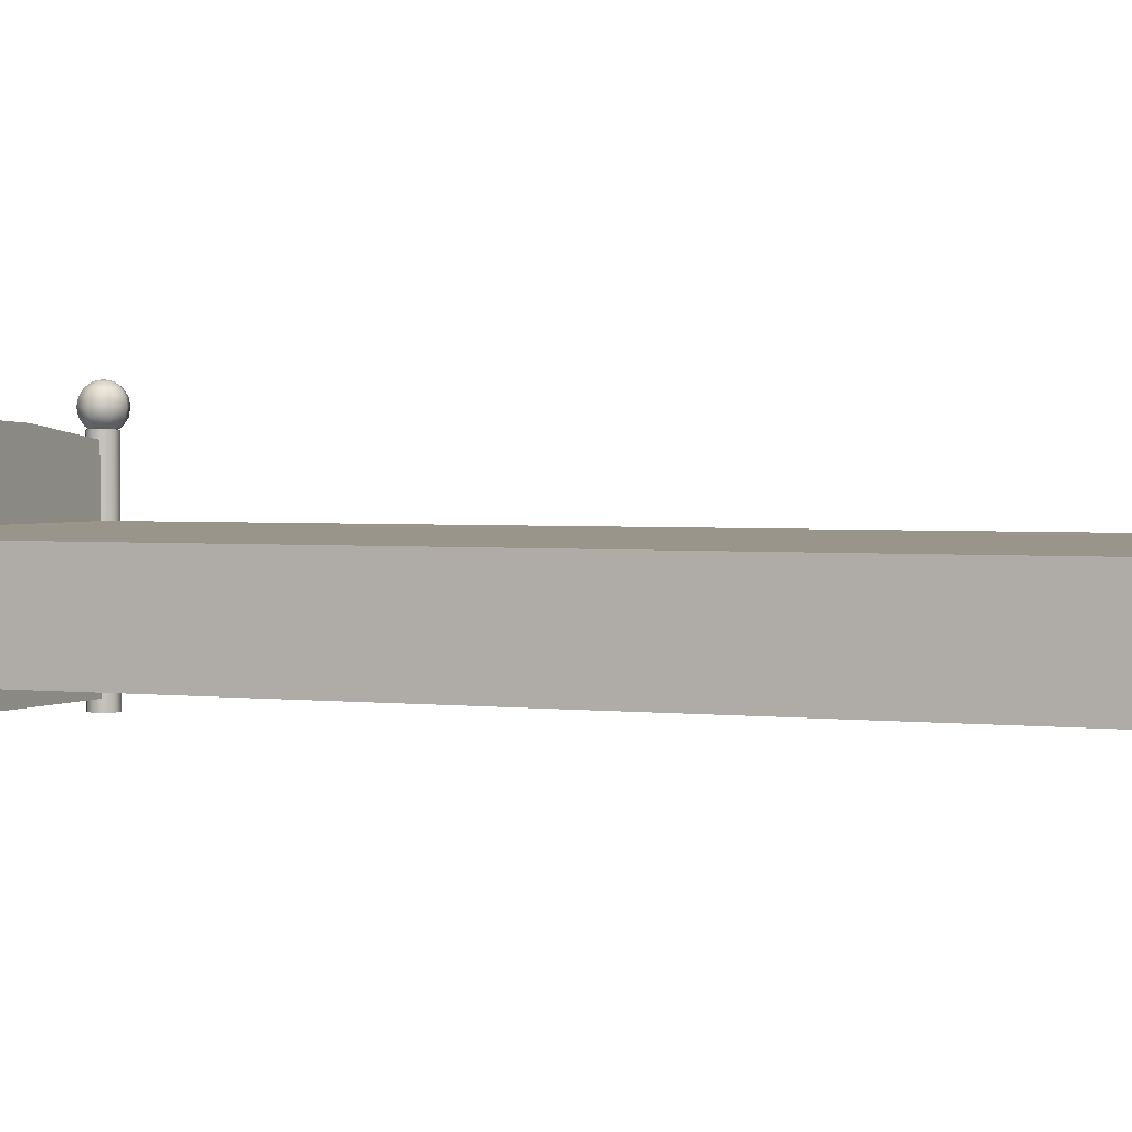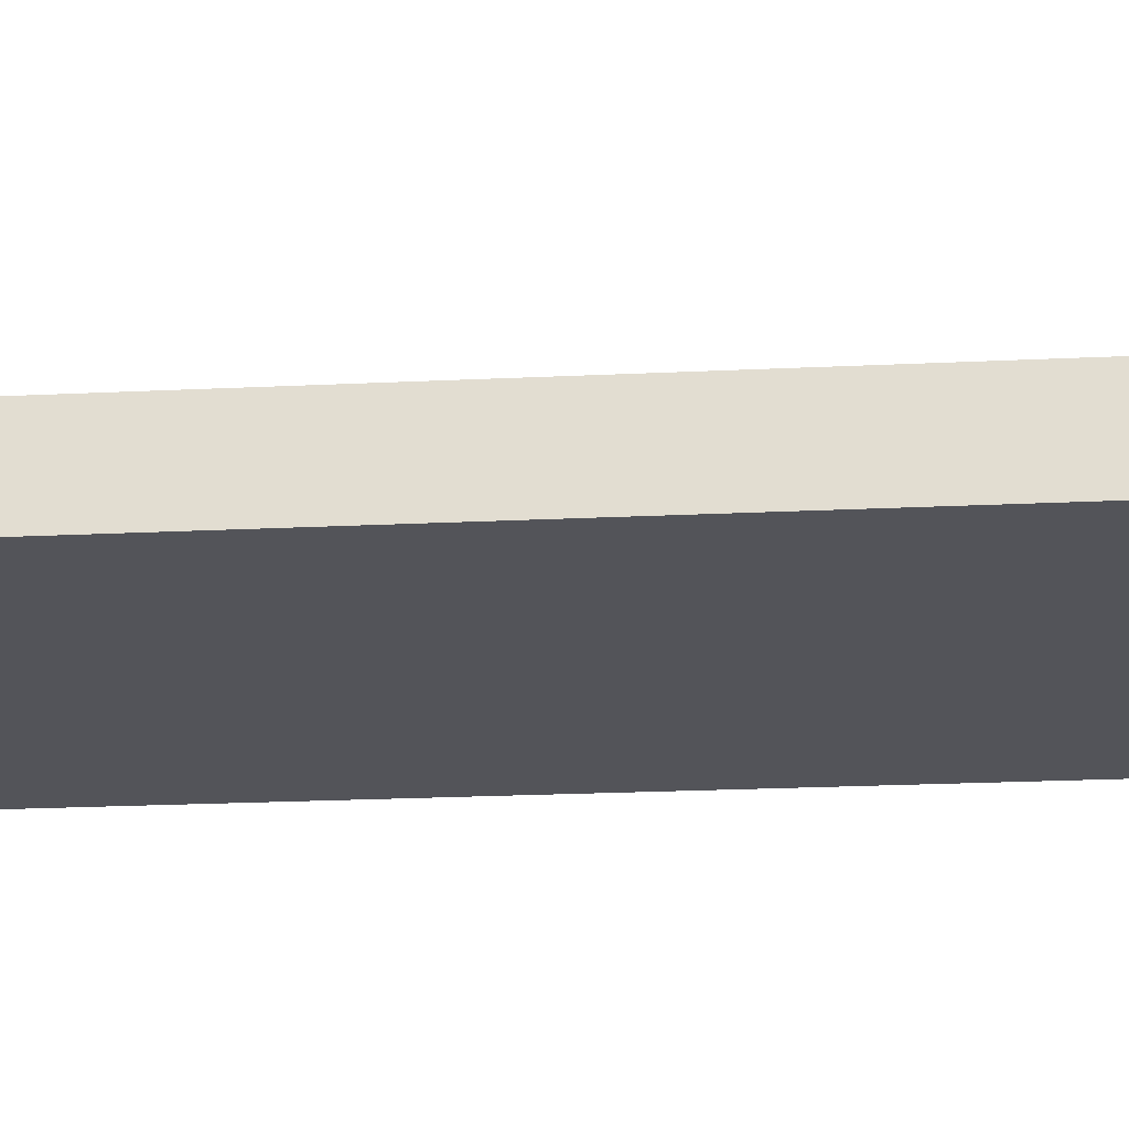
<metadata>
{"format":"obj","ext":"obj","renderer":"f3d","projection":"perspective","resolution":1024,"background":"white","views":[{"elev":2.1,"azim":-65.1,"up":"+Y"},{"elev":-23.8,"azim":94.5,"up":"+Y"}]}
</metadata>
<code>
o matelas.001
v -1.685 -0.4013 3.753
v -1.685 0.2726 3.753
v -1.685 0.2726 -3.501
v -1.685 -0.4013 -3.501
v 1.681 -0.4013 3.753
v 1.681 0.2726 3.753
v 1.681 -0.4013 -3.501
v 1.681 0.2726 -3.501
v -1.625 -0.7948 3.755
v -1.644 -0.7948 3.814
v -1.694 -0.7948 3.851
v -1.756 -0.7948 3.851
v -1.807 -0.7948 3.814
v -1.826 -0.7948 3.755
v -1.807 -0.7948 3.696
v -1.756 -0.7948 3.66
v -1.694 -0.7948 3.66
v -1.644 -0.7948 3.696
v -1.625 0.7792 3.755
v -1.644 0.7792 3.814
v -1.694 0.7792 3.851
v -1.756 0.7792 3.851
v -1.807 0.7792 3.814
v -1.826 0.7792 3.755
v -1.807 0.7792 3.696
v -1.756 0.7792 3.66
v -1.694 0.7792 3.66
v -1.644 0.7792 3.696
v -1.577 0.9051 3.748
v -1.731 1.059 3.748
v -1.689 1.047 3.706
v -1.654 1.014 3.671
v -1.631 0.964 3.647
v -1.622 0.9051 3.639
v -1.631 0.8463 3.647
v -1.654 0.7964 3.671
v -1.689 0.7631 3.706
v -1.731 1.047 3.689
v -1.731 1.014 3.639
v -1.731 0.964 3.606
v -1.731 0.9051 3.594
v -1.731 0.8463 3.606
v -1.731 0.7964 3.639
v -1.731 0.7631 3.689
v -1.731 0.7514 3.748
v -1.773 1.047 3.706
v -1.808 1.014 3.671
v -1.832 0.964 3.647
v -1.84 0.9051 3.639
v -1.832 0.8463 3.647
v -1.808 0.7964 3.671
v -1.773 0.7631 3.706
v -1.79 1.047 3.748
v -1.84 1.014 3.748
v -1.873 0.964 3.748
v -1.885 0.9051 3.748
v -1.873 0.8463 3.748
v -1.84 0.7964 3.748
v -1.79 0.7631 3.748
v -1.773 1.047 3.789
v -1.808 1.014 3.825
v -1.832 0.964 3.848
v -1.84 0.9051 3.857
v -1.832 0.8463 3.848
v -1.808 0.7964 3.825
v -1.773 0.7631 3.789
v -1.731 1.047 3.807
v -1.731 1.014 3.857
v -1.731 0.964 3.89
v -1.731 0.9051 3.902
v -1.731 0.8463 3.89
v -1.731 0.7964 3.857
v -1.731 0.7631 3.807
v -1.689 1.047 3.789
v -1.654 1.014 3.825
v -1.631 0.964 3.848
v -1.622 0.9051 3.857
v -1.631 0.8463 3.848
v -1.654 0.7964 3.825
v -1.689 0.7631 3.789
v -1.672 1.047 3.748
v -1.622 1.014 3.748
v -1.589 0.964 3.748
v -1.589 0.8463 3.748
v -1.622 0.7964 3.748
v -1.672 0.7631 3.748
v 1.621 -0.7948 3.755
v 1.64 -0.7948 3.814
v 1.691 -0.7948 3.851
v 1.753 -0.7948 3.851
v 1.803 -0.7948 3.814
v 1.822 -0.7948 3.755
v 1.803 -0.7948 3.696
v 1.753 -0.7948 3.66
v 1.691 -0.7948 3.66
v 1.64 -0.7948 3.696
v 1.621 0.7792 3.755
v 1.64 0.7792 3.814
v 1.691 0.7792 3.851
v 1.753 0.7792 3.851
v 1.803 0.7792 3.814
v 1.822 0.7792 3.755
v 1.803 0.7792 3.696
v 1.753 0.7792 3.66
v 1.691 0.7792 3.66
v 1.64 0.7792 3.696
v 1.574 0.9051 3.748
v 1.727 1.059 3.748
v 1.686 1.047 3.706
v 1.65 1.014 3.671
v 1.627 0.964 3.647
v 1.619 0.9051 3.639
v 1.627 0.8463 3.647
v 1.65 0.7964 3.671
v 1.686 0.7631 3.706
v 1.727 1.047 3.689
v 1.727 1.014 3.639
v 1.727 0.964 3.606
v 1.727 0.9051 3.594
v 1.727 0.8463 3.606
v 1.727 0.7964 3.639
v 1.727 0.7631 3.689
v 1.727 0.7514 3.748
v 1.769 1.047 3.706
v 1.804 1.014 3.671
v 1.828 0.964 3.647
v 1.836 0.9051 3.639
v 1.828 0.8463 3.647
v 1.804 0.7964 3.671
v 1.769 0.7631 3.706
v 1.786 1.047 3.748
v 1.836 1.014 3.748
v 1.869 0.964 3.748
v 1.881 0.9051 3.748
v 1.869 0.8463 3.748
v 1.836 0.7964 3.748
v 1.786 0.7631 3.748
v 1.769 1.047 3.789
v 1.804 1.014 3.825
v 1.828 0.964 3.848
v 1.836 0.9051 3.857
v 1.828 0.8463 3.848
v 1.804 0.7964 3.825
v 1.769 0.7631 3.789
v 1.727 1.047 3.807
v 1.727 1.014 3.857
v 1.727 0.964 3.89
v 1.727 0.9051 3.902
v 1.727 0.8463 3.89
v 1.727 0.7964 3.857
v 1.727 0.7631 3.807
v 1.686 1.047 3.789
v 1.65 1.014 3.825
v 1.627 0.964 3.848
v 1.619 0.9051 3.857
v 1.627 0.8463 3.848
v 1.65 0.7964 3.825
v 1.686 0.7631 3.789
v 1.668 1.047 3.748
v 1.619 1.014 3.748
v 1.585 0.964 3.748
v 1.585 0.8463 3.748
v 1.619 0.7964 3.748
v 1.668 0.7631 3.748
v -1.625 -0.7948 -3.537
v -1.644 -0.7948 -3.478
v -1.694 -0.7948 -3.441
v -1.756 -0.7948 -3.441
v -1.807 -0.7948 -3.478
v -1.826 -0.7948 -3.537
v -1.807 -0.7948 -3.596
v -1.756 -0.7948 -3.632
v -1.694 -0.7948 -3.632
v -1.644 -0.7948 -3.596
v -1.625 0.7792 -3.537
v -1.644 0.7792 -3.478
v -1.694 0.7792 -3.441
v -1.756 0.7792 -3.441
v -1.807 0.7792 -3.478
v -1.826 0.7792 -3.537
v -1.807 0.7792 -3.596
v -1.756 0.7792 -3.632
v -1.694 0.7792 -3.632
v -1.644 0.7792 -3.596
v -1.577 0.9051 -3.534
v -1.731 1.059 -3.534
v -1.689 1.047 -3.576
v -1.654 1.014 -3.611
v -1.631 0.964 -3.635
v -1.622 0.9051 -3.643
v -1.631 0.8463 -3.635
v -1.654 0.7964 -3.611
v -1.689 0.7631 -3.576
v -1.731 1.047 -3.593
v -1.731 1.014 -3.643
v -1.731 0.964 -3.676
v -1.731 0.9051 -3.688
v -1.731 0.8463 -3.676
v -1.731 0.7964 -3.643
v -1.731 0.7631 -3.593
v -1.731 0.7514 -3.534
v -1.773 1.047 -3.576
v -1.808 1.014 -3.611
v -1.832 0.964 -3.635
v -1.84 0.9051 -3.643
v -1.832 0.8463 -3.635
v -1.808 0.7964 -3.611
v -1.773 0.7631 -3.576
v -1.79 1.047 -3.534
v -1.84 1.014 -3.534
v -1.873 0.964 -3.534
v -1.885 0.9051 -3.534
v -1.873 0.8463 -3.534
v -1.84 0.7964 -3.534
v -1.79 0.7631 -3.534
v -1.773 1.047 -3.493
v -1.808 1.014 -3.457
v -1.832 0.964 -3.434
v -1.84 0.9051 -3.425
v -1.832 0.8463 -3.434
v -1.808 0.7964 -3.457
v -1.773 0.7631 -3.493
v -1.731 1.047 -3.475
v -1.731 1.014 -3.425
v -1.731 0.964 -3.392
v -1.731 0.9051 -3.38
v -1.731 0.8463 -3.392
v -1.731 0.7964 -3.425
v -1.731 0.7631 -3.475
v -1.689 1.047 -3.493
v -1.654 1.014 -3.457
v -1.631 0.964 -3.434
v -1.622 0.9051 -3.425
v -1.631 0.8463 -3.434
v -1.654 0.7964 -3.457
v -1.689 0.7631 -3.493
v -1.672 1.047 -3.534
v -1.622 1.014 -3.534
v -1.589 0.964 -3.534
v -1.589 0.8463 -3.534
v -1.622 0.7964 -3.534
v -1.672 0.7631 -3.534
v 1.621 -0.7948 -3.537
v 1.64 -0.7948 -3.478
v 1.691 -0.7948 -3.441
v 1.753 -0.7948 -3.441
v 1.803 -0.7948 -3.478
v 1.822 -0.7948 -3.537
v 1.803 -0.7948 -3.596
v 1.753 -0.7948 -3.632
v 1.691 -0.7948 -3.632
v 1.64 -0.7948 -3.596
v 1.621 0.7792 -3.537
v 1.64 0.7792 -3.478
v 1.691 0.7792 -3.441
v 1.753 0.7792 -3.441
v 1.803 0.7792 -3.478
v 1.822 0.7792 -3.537
v 1.803 0.7792 -3.596
v 1.753 0.7792 -3.632
v 1.691 0.7792 -3.632
v 1.64 0.7792 -3.596
v 1.574 0.9051 -3.534
v 1.727 1.059 -3.534
v 1.686 1.047 -3.576
v 1.65 1.014 -3.611
v 1.627 0.964 -3.635
v 1.619 0.9051 -3.643
v 1.627 0.8463 -3.635
v 1.65 0.7964 -3.611
v 1.686 0.7631 -3.576
v 1.727 1.047 -3.593
v 1.727 1.014 -3.643
v 1.727 0.964 -3.676
v 1.727 0.9051 -3.688
v 1.727 0.8463 -3.676
v 1.727 0.7964 -3.643
v 1.727 0.7631 -3.593
v 1.727 0.7514 -3.534
v 1.769 1.047 -3.576
v 1.804 1.014 -3.611
v 1.828 0.964 -3.635
v 1.836 0.9051 -3.643
v 1.828 0.8463 -3.635
v 1.804 0.7964 -3.611
v 1.769 0.7631 -3.576
v 1.786 1.047 -3.534
v 1.836 1.014 -3.534
v 1.869 0.964 -3.534
v 1.881 0.9051 -3.534
v 1.869 0.8463 -3.534
v 1.836 0.7964 -3.534
v 1.786 0.7631 -3.534
v 1.769 1.047 -3.493
v 1.804 1.014 -3.457
v 1.828 0.964 -3.434
v 1.836 0.9051 -3.425
v 1.828 0.8463 -3.434
v 1.804 0.7964 -3.457
v 1.769 0.7631 -3.493
v 1.727 1.047 -3.475
v 1.727 1.014 -3.425
v 1.727 0.964 -3.392
v 1.727 0.9051 -3.38
v 1.727 0.8463 -3.392
v 1.727 0.7964 -3.425
v 1.727 0.7631 -3.475
v 1.686 1.047 -3.493
v 1.65 1.014 -3.457
v 1.627 0.964 -3.434
v 1.619 0.9051 -3.425
v 1.627 0.8463 -3.434
v 1.65 0.7964 -3.457
v 1.686 0.7631 -3.493
v 1.668 1.047 -3.534
v 1.619 1.014 -3.534
v 1.585 0.964 -3.534
v 1.585 0.8463 -3.534
v 1.619 0.7964 -3.534
v 1.668 0.7631 -3.534
v 1.7 0.7125 -3.588
v 1.7 0.7125 -3.5
v 0.932 0.7125 -3.5
v 0.9378 0.8123 -3.588
v 0.9382 0.8122 -3.5
v 0.03949 0.8537 -3.588
v 0.03949 0.8537 -3.5
v -0.8289 0.8177 -3.588
v -0.8289 0.8177 -3.5
v -1.685 0.7125 -3.5
v -1.686 -0.7161 -3.588
v -1.686 -0.7161 -3.5
v 1.7 -0.7161 -3.588
v 1.7 -0.7161 -3.5
v -1.685 0.7125 -3.588
v 0.9326 -0.7161 -3.5
v 0.9326 -0.7161 -3.588
v 0.9324 0.7124 -3.588
v -0.8263 0.7125 -3.588
v -0.8263 0.7125 -3.5
v -0.8265 -0.7161 -3.5
v -0.8265 -0.7161 -3.588
v 0.03949 0.7125 -3.5
v 0.03949 -0.7161 -3.5
v 0.03949 -0.7161 -3.588
v 0.03949 0.7125 -3.588
v 1.591 0.6899 3.722
v 1.591 0.6899 3.81
v 0.8845 0.69 3.81
v 0.8898 0.8082 3.722
v 0.8901 0.8082 3.81
v 0.06273 0.8497 3.722
v 0.06273 0.8497 3.81
v -0.7368 0.8137 3.722
v -0.7368 0.8137 3.81
v -1.525 0.6899 3.81
v -1.399 -0.539 3.722
v -1.399 -0.539 3.81
v 1.465 -0.539 3.722
v 1.465 -0.539 3.81
v -1.525 0.6899 3.722
v 1.011 -0.539 3.81
v 1.011 -0.539 3.722
v 0.8848 0.6899 3.722
v -0.7344 0.69 3.722
v -0.7344 0.69 3.81
v -0.6081 -0.539 3.81
v -0.6081 -0.539 3.722
v 0.06273 0.69 3.81
v 0.1891 -0.539 3.81
v 0.1891 -0.539 3.722
v 0.06273 0.69 3.722
v -1.399 -0.2483 3.81
v 1.465 -0.2483 3.81
v 1.465 -0.2483 3.722
v -1.399 -0.2483 3.722
v 1.011 -0.2484 3.722
v 1.011 -0.2483 3.81
v -0.6081 -0.2483 3.722
v -0.6081 -0.2483 3.81
v 0.1891 -0.2483 3.81
v 0.1891 -0.2483 3.722
v 1.591 0.1263 3.81
v 1.592 -0.7161 3.81
v 1.591 0.1263 3.722
v 1.592 -0.7161 3.722
v 0.7585 -0.539 3.81
v 0.7585 -0.539 3.722
v 0.7585 -0.2484 3.722
v 0.7584 -0.2483 3.81
v -0.06367 -0.539 3.81
v 0.8849 -0.7161 3.81
v -0.06367 -0.539 3.722
v 0.8849 -0.7161 3.722
v -0.06367 -0.2483 3.722
v -0.06367 -0.2483 3.81
v -0.8609 -0.2483 3.722
v -0.8609 -0.539 3.722
v -0.8609 -0.539 3.81
v 0.06273 -0.7161 3.81
v 0.06273 -0.7161 3.722
v 0.06273 -0.07125 3.722
v -0.8609 -0.2483 3.81
v 0.06273 -0.07125 3.81
v -1.52 0.1263 3.81
v -1.526 -0.7161 3.81
v -0.7345 -0.7161 3.81
v -1.526 -0.7161 3.722
v -0.7345 -0.7161 3.722
v -1.52 0.1263 3.722
v -1.524 0.2704 3.722
v 0.06273 0.5552 3.81
v -1.524 0.2704 3.81
v 1.591 0.2704 3.81
v 1.591 0.2704 3.722
v 0.06273 0.5552 3.722
v -1.672 0.08228 3.81
v -1.678 -0.7165 3.81
v -1.678 -0.7165 3.722
v -1.677 0.6512 3.722
v -1.677 0.6512 3.81
v -1.676 0.3144 3.722
v -1.676 0.3144 3.81
v -1.672 0.08228 3.722
v 1.71 0.6517 3.722
v 1.71 0.6517 3.81
v 1.71 0.08228 3.81
v 1.711 -0.716 3.81
v 1.71 0.08228 3.722
v 1.711 -0.716 3.722
v 1.71 0.3144 3.81
v 1.71 0.3144 3.722
v -1.674 0.1921 3.81
v -1.674 0.1921 3.722
v 1.71 0.1983 3.81
v 1.71 0.1983 3.722
v -1.539 0.1639 3.81
v -1.542 0.227 3.81
v -1.581 0.1939 3.81
v -1.542 0.227 3.722
v -1.539 0.1639 3.722
v -1.581 0.1939 3.722
v 1.609 0.2299 3.81
v 1.609 0.1667 3.81
v 1.65 0.1983 3.81
v 1.609 0.1667 3.722
v 1.609 0.2299 3.722
v 1.65 0.1983 3.722
v 0.8475 -0.01097 3.722
v 0.9219 -0.00106 3.722
v 0.907 -0.05025 3.722
v 0.8849 -0.06046 3.722
v 0.8627 -0.05025 3.722
v 0.9217 -0.001046 3.81
v 0.8474 -0.01095 3.81
v 0.8625 -0.05024 3.81
v 0.8847 -0.06045 3.81
v 0.9069 -0.05023 3.81
v -0.7716 -0.001744 3.722
v -0.6972 -0.01104 3.722
v -0.7123 -0.05024 3.722
v -0.7345 -0.06045 3.722
v -0.7567 -0.05023 3.722
v -0.6972 -0.01104 3.81
v -0.7716 -0.001744 3.81
v -0.7567 -0.05023 3.81
v -0.7345 -0.06045 3.81
v -0.7123 -0.05024 3.81
v 0.8472 0.4949 3.81
v 0.921 0.4806 3.81
v 0.8845 0.5444 3.81
v -0.7711 0.4818 3.81
v -0.6971 0.495 3.81
v -0.7344 0.5444 3.81
v 0.9213 0.4806 3.722
v 0.8475 0.4949 3.722
v 0.8848 0.5444 3.722
v -0.6971 0.495 3.722
v -0.7711 0.4818 3.722
v -0.7344 0.5444 3.722
g matelas.001_matelas.001_default
f 340 330 332 341
f 322 334 333 321
f 336 337 333 334
f 330 335 331 332
f 339 342 331 335
f 328 335 330 329
f 325 322 321 324
f 326 327 325 324
f 326 328 329 327
f 321 333 337 338
f 344 345 337 336
f 322 323 336 334
f 332 331 342 341
f 346 345 342 339
f 343 340 341 344
f 325 327 343 323
f 323 343 344 336
f 338 337 345 346
f 341 342 345 344
f 326 324 338 346
f 343 327 329 340
f 328 326 346 339
f 324 321 338
f 339 335 328
f 323 322 325
f 329 330 340
f 391 393 368 367
f 383 384 428 427
f 392 394 386 384
f 361 411 422 420
f 395 393 391 396
f 354 361 356 355
f 351 348 347 350
f 352 353 351 350
f 352 354 355 353
f 379 380 367 368
f 400 401 394 392
f 380 379 395 396
f 406 408 409 407
f 399 398 357 358
f 397 403 373 376
f 351 353 369 349
f 373 358 357 376
f 397 398 399 403
f 407 409 401 400
f 352 350 364 372
f 369 353 355 366
f 354 352 372 365
f 350 347 364
f 365 361 354
f 349 348 351
f 355 356 366
f 406 405 417 418
f 374 360 384 383
f 359 375 385 386
f 360 362 392 384
f 363 359 386 394
f 389 382 402 449 453
f 381 390 456 455 404
f 409 398 397 463 462
f 377 363 394 452 451
f 387 370 400 392
f 371 388 394 401
f 404 455 449 402
f 382 371 401 402
f 362 378 458 457 392
f 370 381 404 400
f 454 383 385 450
f 378 374 383 454 458
f 464 404 402 460
f 391 367 407 400
f 368 393 401 409
f 393 395 402 401
f 373 403 466 465 405
f 396 391 400 404
f 349 369 412 469 471
f 459 410 405 465
f 358 373 405 406
f 399 358 406 407
f 357 398 409 408
f 376 357 408 410
f 367 380 468 467 407
f 380 396 404 464 468
f 382 381 370 371
f 389 388 387 390
f 389 390 381 382
f 387 388 371 370
f 377 378 362 363
f 360 374 375 359
f 360 359 363 362
f 378 377 375 374
f 413 411 479 472
f 386 385 429 430
f 413 438 440 411
f 372 416 478 480 365
f 412 416 476 469
f 365 480 479 411 361
f 416 412 473 478
f 348 349 471 470 414
f 347 415 475 477 364
f 417 424 419 418
f 433 434 424 417
f 421 420 422 423
f 413 356 421 423
f 410 408 419 424
f 408 406 418 419
f 383 444 446 385
f 356 361 420 421
f 427 428 430 429
f 435 427 429 436
f 426 431 432 425
f 415 347 425 432
f 347 348 426 425
f 384 386 430 428
f 443 414 415 447
f 348 414 431 426
f 439 438 413 423 433
f 364 477 476 416 372
f 366 356 413 472 474
f 415 432 414 470 475
f 369 366 474 473 412
f 385 446 448 436 429
f 390 387 392 457 456
f 375 377 451 450 385
f 410 459 463 397 376
f 379 368 409 462 461
f 411 440 442 434 422
f 442 441 410 424 434
f 423 422 434 433
f 437 405 410 441
f 414 443 445 435 431
f 445 444 383 427 435
f 431 435 436 432
f 448 447 415 432 436
f 395 379 461 460 402
f 403 399 407 467 466
f 437 438 439
f 440 441 442
f 443 444 445
f 446 447 448
f 437 441 440 438
f 443 447 446 444
f 405 437 439 433 417
f 449 450 451 452 453
f 454 455 456 457 458
f 459 460 461 462 463
f 464 465 466 467 468
f 469 470 471
f 472 473 474
f 475 476 477
f 478 479 480
f 472 479 478 473
f 469 476 475 470
f 454 450 449 455
f 459 465 464 460
f 388 389 453 452 394
f 17 16 26 27
f 14 13 23 24
f 11 10 20 21
f 18 17 27 28
f 15 14 24 25
f 12 11 21 22
f 9 18 28 19
f 16 15 25 26
f 13 12 22 23
f 20 19 28 27 26 25 24 23 22 21
f 10 11 12 13 14 15 16 17 18 9
f 10 9 19 20
f 82 32 31 81
f 86 37 36 85
f 84 35 34 29
f 83 33 32 82
f 81 31 30
f 45 37 86
f 85 36 35 84
f 29 34 33 83
f 35 42 41 34
f 33 40 39 32
f 31 38 30
f 45 44 37
f 36 43 42 35
f 34 41 40 33
f 32 39 38 31
f 37 44 43 36
f 45 52 44
f 43 51 50 42
f 41 49 48 40
f 39 47 46 38
f 44 52 51 43
f 42 50 49 41
f 40 48 47 39
f 38 46 30
f 49 56 55 48
f 47 54 53 46
f 52 59 58 51
f 50 57 56 49
f 48 55 54 47
f 46 53 30
f 45 59 52
f 51 58 57 50
f 59 66 65 58
f 57 64 63 56
f 55 62 61 54
f 53 60 30
f 45 66 59
f 58 65 64 57
f 56 63 62 55
f 54 61 60 53
f 62 69 68 61
f 60 67 30
f 45 73 66
f 65 72 71 64
f 63 70 69 62
f 61 68 67 60
f 66 73 72 65
f 64 71 70 63
f 45 80 73
f 72 79 78 71
f 70 77 76 69
f 68 75 74 67
f 73 80 79 72
f 71 78 77 70
f 69 76 75 68
f 67 74 30
f 75 82 81 74
f 80 86 85 79
f 78 84 29 77
f 76 83 82 75
f 74 81 30
f 45 86 80
f 79 85 84 78
f 77 29 83 76
f 95 105 104 94
f 92 102 101 91
f 89 99 98 88
f 96 106 105 95
f 93 103 102 92
f 90 100 99 89
f 87 97 106 96
f 94 104 103 93
f 91 101 100 90
f 98 99 100 101 102 103 104 105 106 97
f 88 87 96 95 94 93 92 91 90 89
f 88 98 97 87
f 160 159 109 110
f 164 163 114 115
f 162 107 112 113
f 161 160 110 111
f 159 108 109
f 123 164 115
f 163 162 113 114
f 107 161 111 112
f 113 112 119 120
f 111 110 117 118
f 109 108 116
f 123 115 122
f 114 113 120 121
f 112 111 118 119
f 110 109 116 117
f 115 114 121 122
f 123 122 130
f 121 120 128 129
f 119 118 126 127
f 117 116 124 125
f 122 121 129 130
f 120 119 127 128
f 118 117 125 126
f 116 108 124
f 127 126 133 134
f 125 124 131 132
f 130 129 136 137
f 128 127 134 135
f 126 125 132 133
f 124 108 131
f 123 130 137
f 129 128 135 136
f 137 136 143 144
f 135 134 141 142
f 133 132 139 140
f 131 108 138
f 123 137 144
f 136 135 142 143
f 134 133 140 141
f 132 131 138 139
f 140 139 146 147
f 138 108 145
f 123 144 151
f 143 142 149 150
f 141 140 147 148
f 139 138 145 146
f 144 143 150 151
f 142 141 148 149
f 123 151 158
f 150 149 156 157
f 148 147 154 155
f 146 145 152 153
f 151 150 157 158
f 149 148 155 156
f 147 146 153 154
f 145 108 152
f 153 152 159 160
f 158 157 163 164
f 156 155 107 162
f 154 153 160 161
f 152 108 159
f 123 158 164
f 157 156 162 163
f 155 154 161 107
f 173 172 182 183
f 170 169 179 180
f 167 166 176 177
f 174 173 183 184
f 171 170 180 181
f 168 167 177 178
f 165 174 184 175
f 172 171 181 182
f 169 168 178 179
f 176 175 184 183 182 181 180 179 178 177
f 166 167 168 169 170 171 172 173 174 165
f 166 165 175 176
f 238 188 187 237
f 242 193 192 241
f 240 191 190 185
f 239 189 188 238
f 237 187 186
f 201 193 242
f 241 192 191 240
f 185 190 189 239
f 191 198 197 190
f 189 196 195 188
f 187 194 186
f 201 200 193
f 192 199 198 191
f 190 197 196 189
f 188 195 194 187
f 193 200 199 192
f 201 208 200
f 199 207 206 198
f 197 205 204 196
f 195 203 202 194
f 200 208 207 199
f 198 206 205 197
f 196 204 203 195
f 194 202 186
f 205 212 211 204
f 203 210 209 202
f 208 215 214 207
f 206 213 212 205
f 204 211 210 203
f 202 209 186
f 201 215 208
f 207 214 213 206
f 215 222 221 214
f 213 220 219 212
f 211 218 217 210
f 209 216 186
f 201 222 215
f 214 221 220 213
f 212 219 218 211
f 210 217 216 209
f 218 225 224 217
f 216 223 186
f 201 229 222
f 221 228 227 220
f 219 226 225 218
f 217 224 223 216
f 222 229 228 221
f 220 227 226 219
f 201 236 229
f 228 235 234 227
f 226 233 232 225
f 224 231 230 223
f 229 236 235 228
f 227 234 233 226
f 225 232 231 224
f 223 230 186
f 231 238 237 230
f 236 242 241 235
f 234 240 185 233
f 232 239 238 231
f 230 237 186
f 201 242 236
f 235 241 240 234
f 233 185 239 232
f 251 261 260 250
f 248 258 257 247
f 245 255 254 244
f 252 262 261 251
f 249 259 258 248
f 246 256 255 245
f 243 253 262 252
f 250 260 259 249
f 247 257 256 246
f 254 255 256 257 258 259 260 261 262 253
f 244 243 252 251 250 249 248 247 246 245
f 244 254 253 243
f 316 315 265 266
f 320 319 270 271
f 318 263 268 269
f 317 316 266 267
f 315 264 265
f 279 320 271
f 319 318 269 270
f 263 317 267 268
f 269 268 275 276
f 267 266 273 274
f 265 264 272
f 279 271 278
f 270 269 276 277
f 268 267 274 275
f 266 265 272 273
f 271 270 277 278
f 279 278 286
f 277 276 284 285
f 275 274 282 283
f 273 272 280 281
f 278 277 285 286
f 276 275 283 284
f 274 273 281 282
f 272 264 280
f 283 282 289 290
f 281 280 287 288
f 286 285 292 293
f 284 283 290 291
f 282 281 288 289
f 280 264 287
f 279 286 293
f 285 284 291 292
f 293 292 299 300
f 291 290 297 298
f 289 288 295 296
f 287 264 294
f 279 293 300
f 292 291 298 299
f 290 289 296 297
f 288 287 294 295
f 296 295 302 303
f 294 264 301
f 279 300 307
f 299 298 305 306
f 297 296 303 304
f 295 294 301 302
f 300 299 306 307
f 298 297 304 305
f 279 307 314
f 306 305 312 313
f 304 303 310 311
f 302 301 308 309
f 307 306 313 314
f 305 304 311 312
f 303 302 309 310
f 301 264 308
f 309 308 315 316
f 314 313 319 320
f 312 311 263 318
f 310 309 316 317
f 308 264 315
f 279 314 320
f 313 312 318 319
f 311 310 317 263
g matelas.001_matelas.001_matela
f 1 2 3 4
f 5 6 2 1
f 7 8 6 5
f 4 3 8 7
f 2 6 8 3
f 5 1 4 7

</code>
